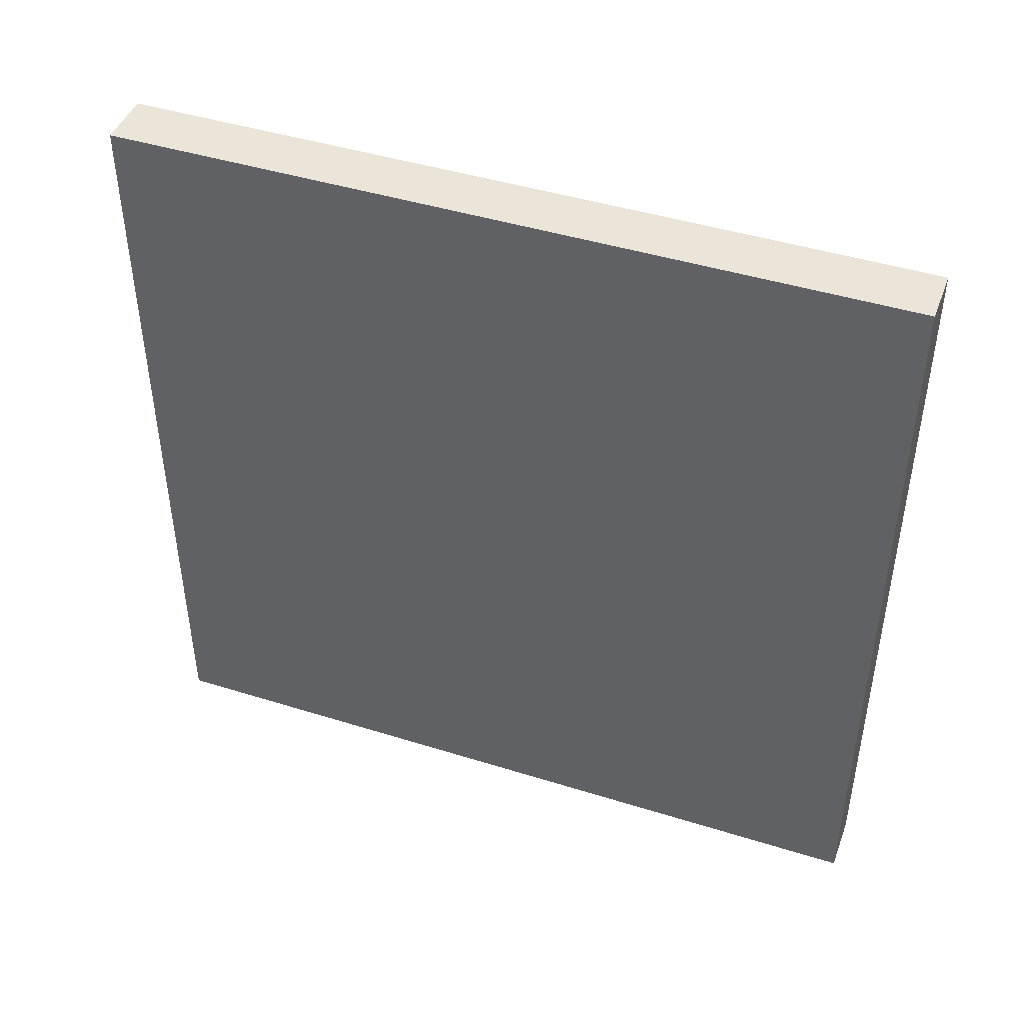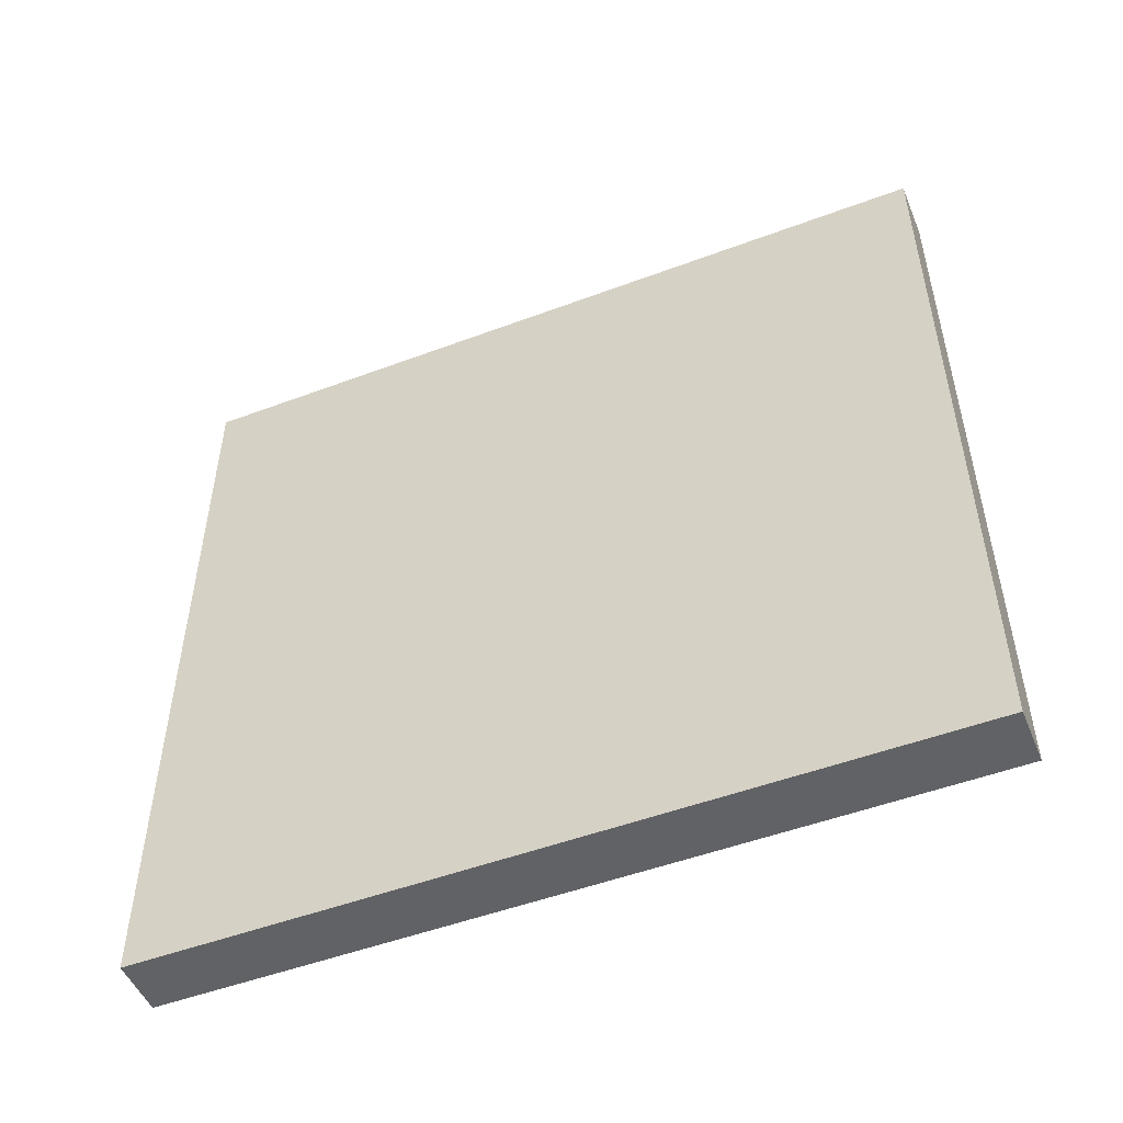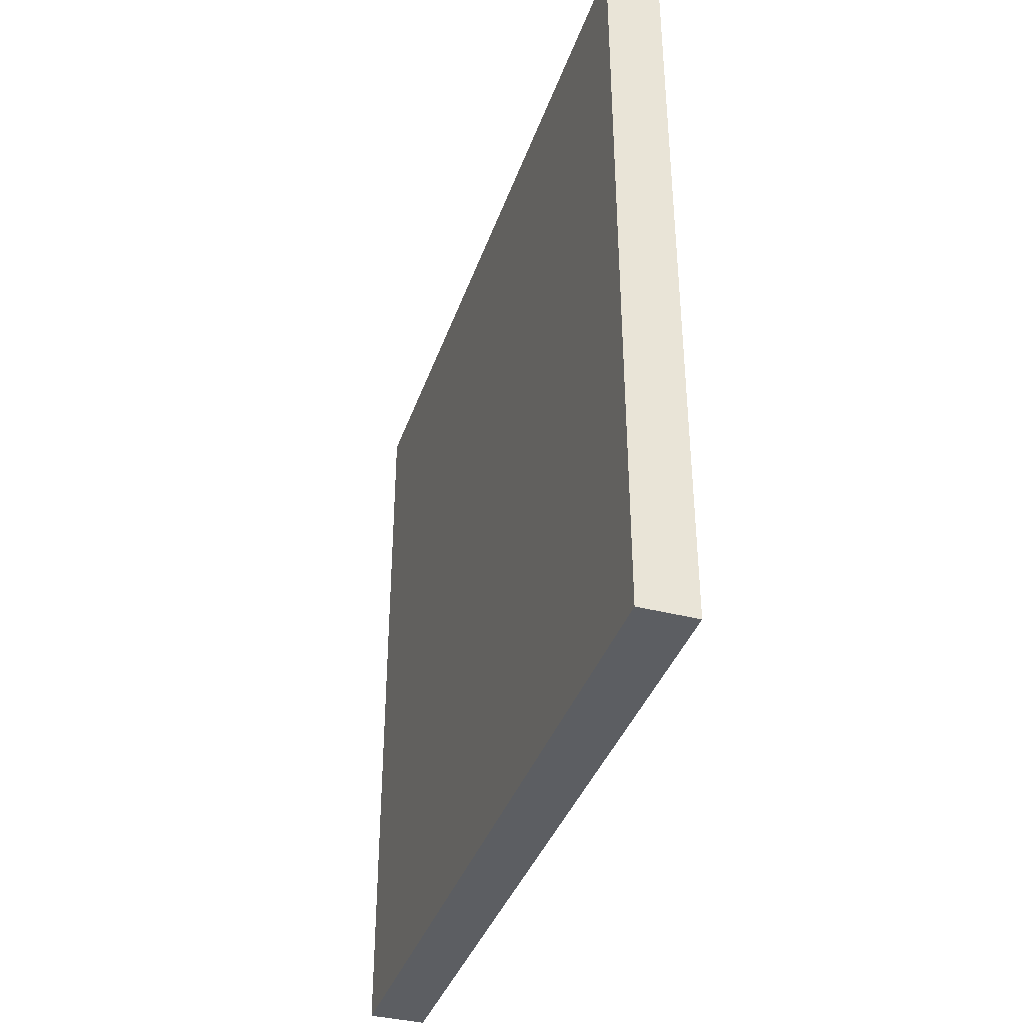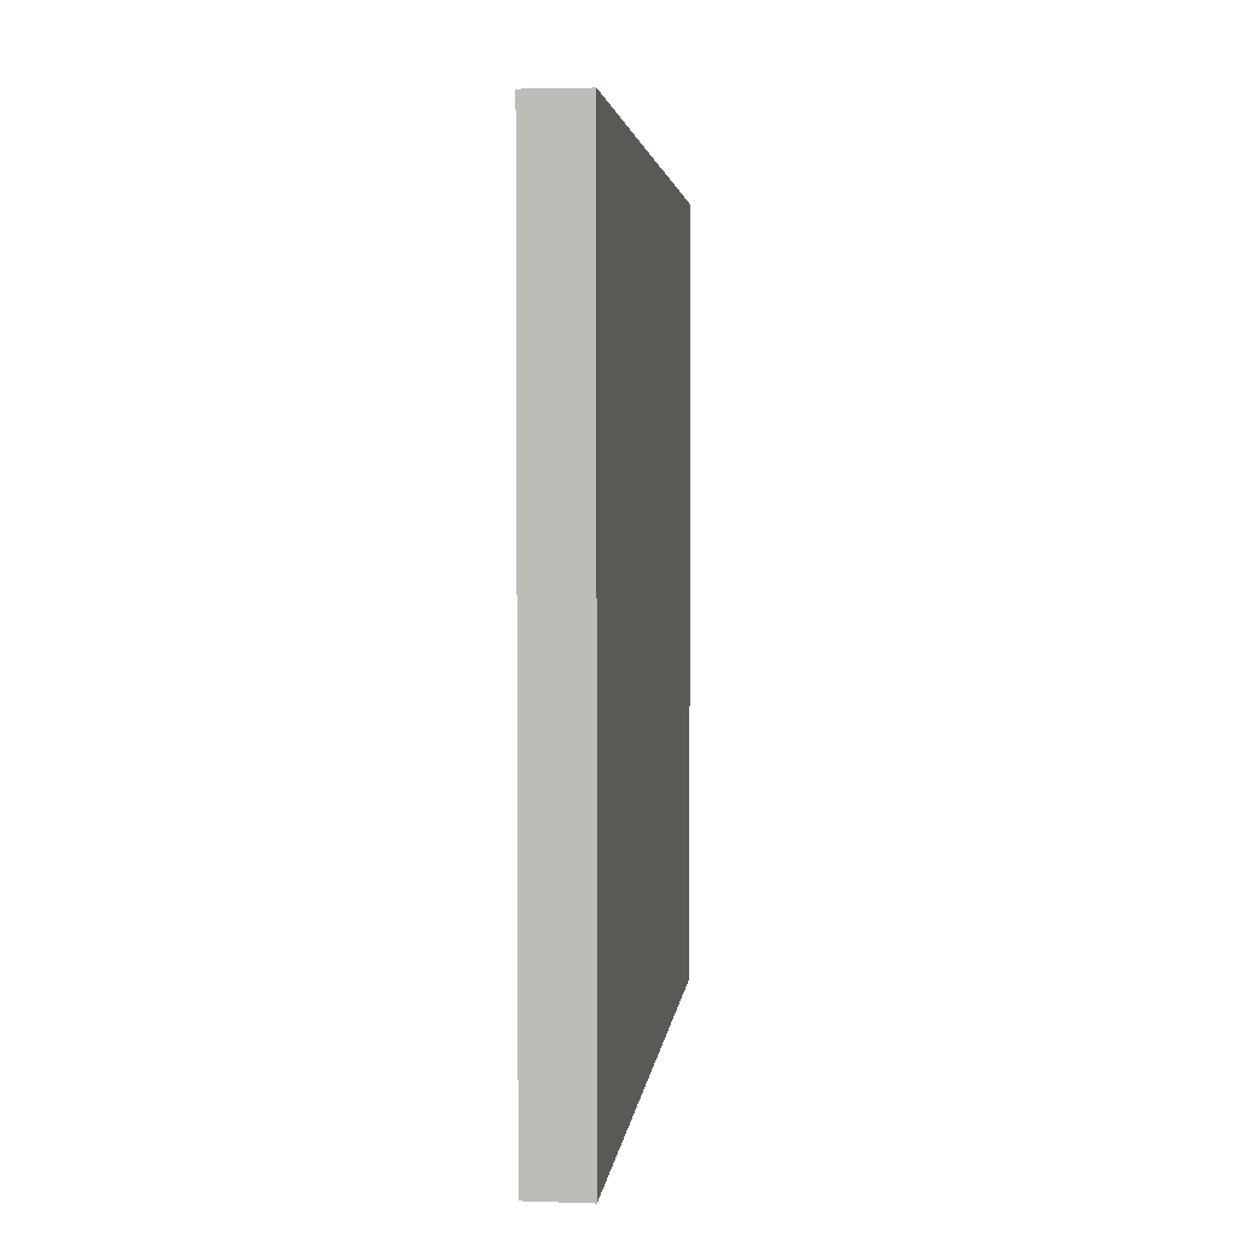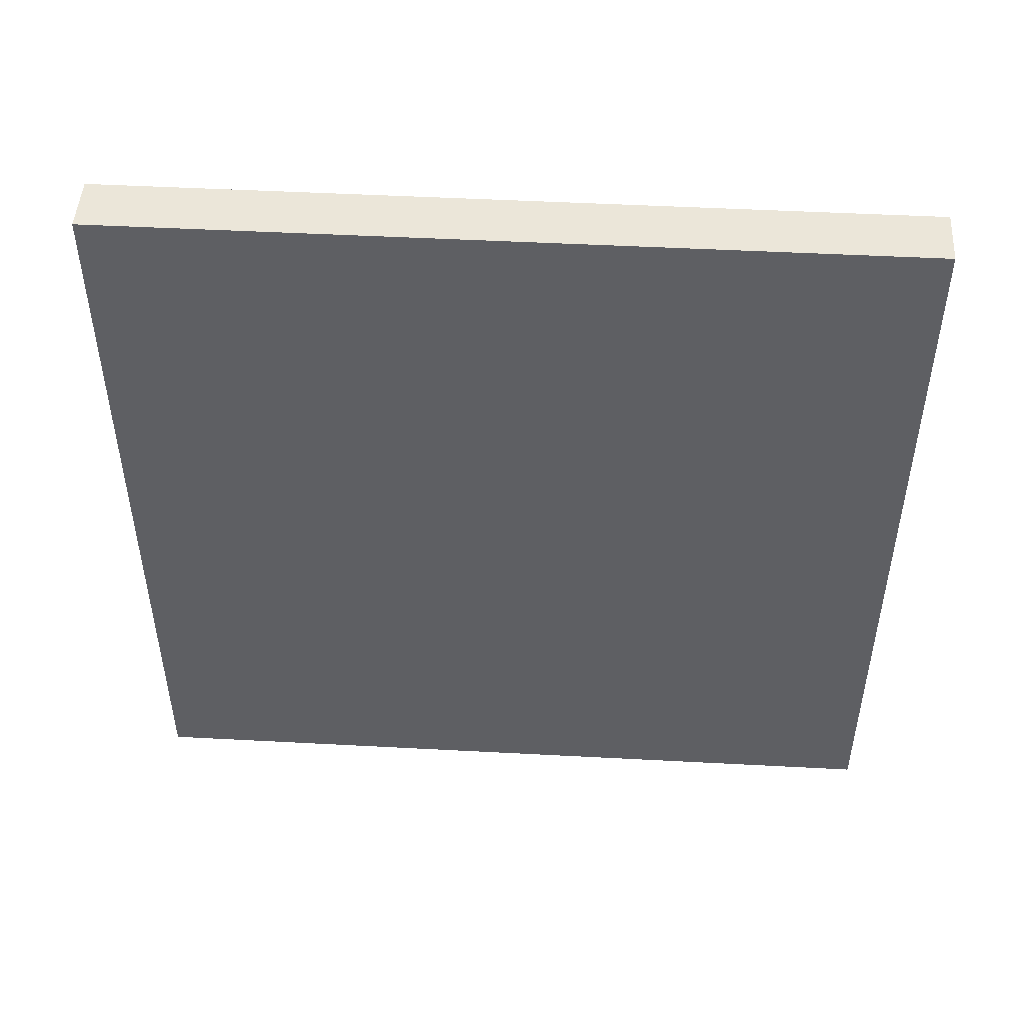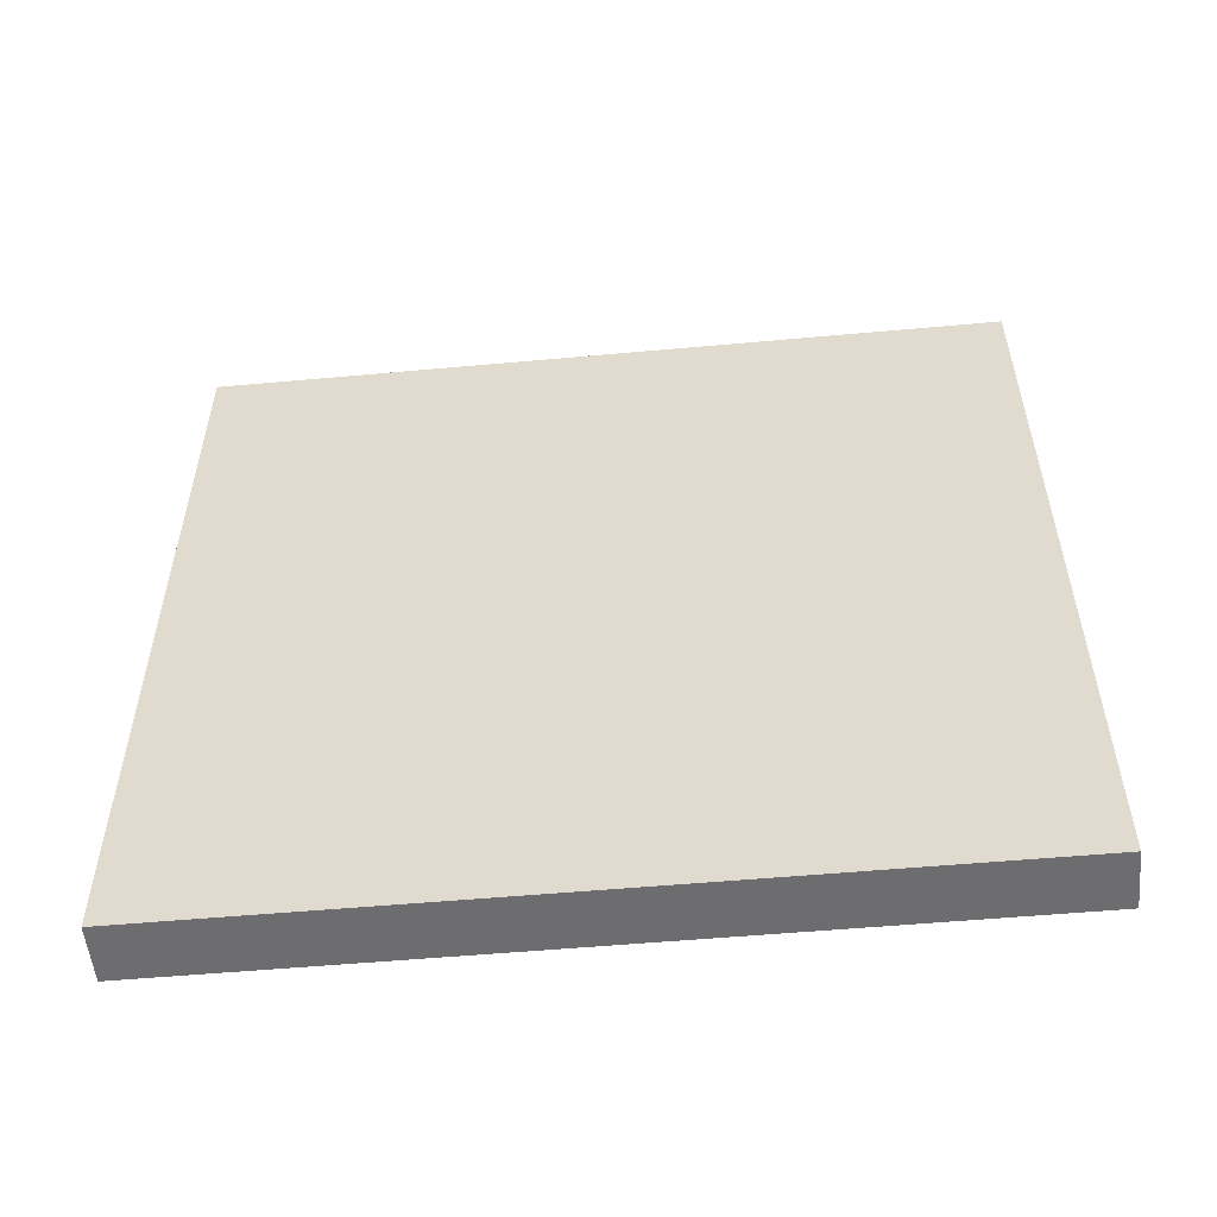
<metadata>
{"format":"obj","ext":"obj","renderer":"f3d","projection":"perspective","resolution":1024,"background":"white","views":[{"elev":44.7,"azim":-70.0,"up":"+Y"},{"elev":-50.5,"azim":-67.7,"up":"+Z"},{"elev":-38.1,"azim":161.9,"up":"+Y"},{"elev":3.5,"azim":-173.6,"up":"+Z"},{"elev":48.3,"azim":93.4,"up":"+Z"},{"elev":-54.1,"azim":95.5,"up":"+Y"}]}
</metadata>
<code>
o Cube.002
v 3.556 -1.778 -1.778
v 3.556 1.778 1.778
v 3.556 1.778 -1.778
v 3.556 -1.778 1.778
v 3.3 -1.778 1.778
v 3.3 -1.778 -1.778
v 3.3 1.778 1.778
v 3.3 1.778 -1.778
f 3 2 4 1
f 7 8 6 5
f 8 3 1 6
f 4 2 7 5
f 6 1 4 5
f 7 2 3 8

</code>
